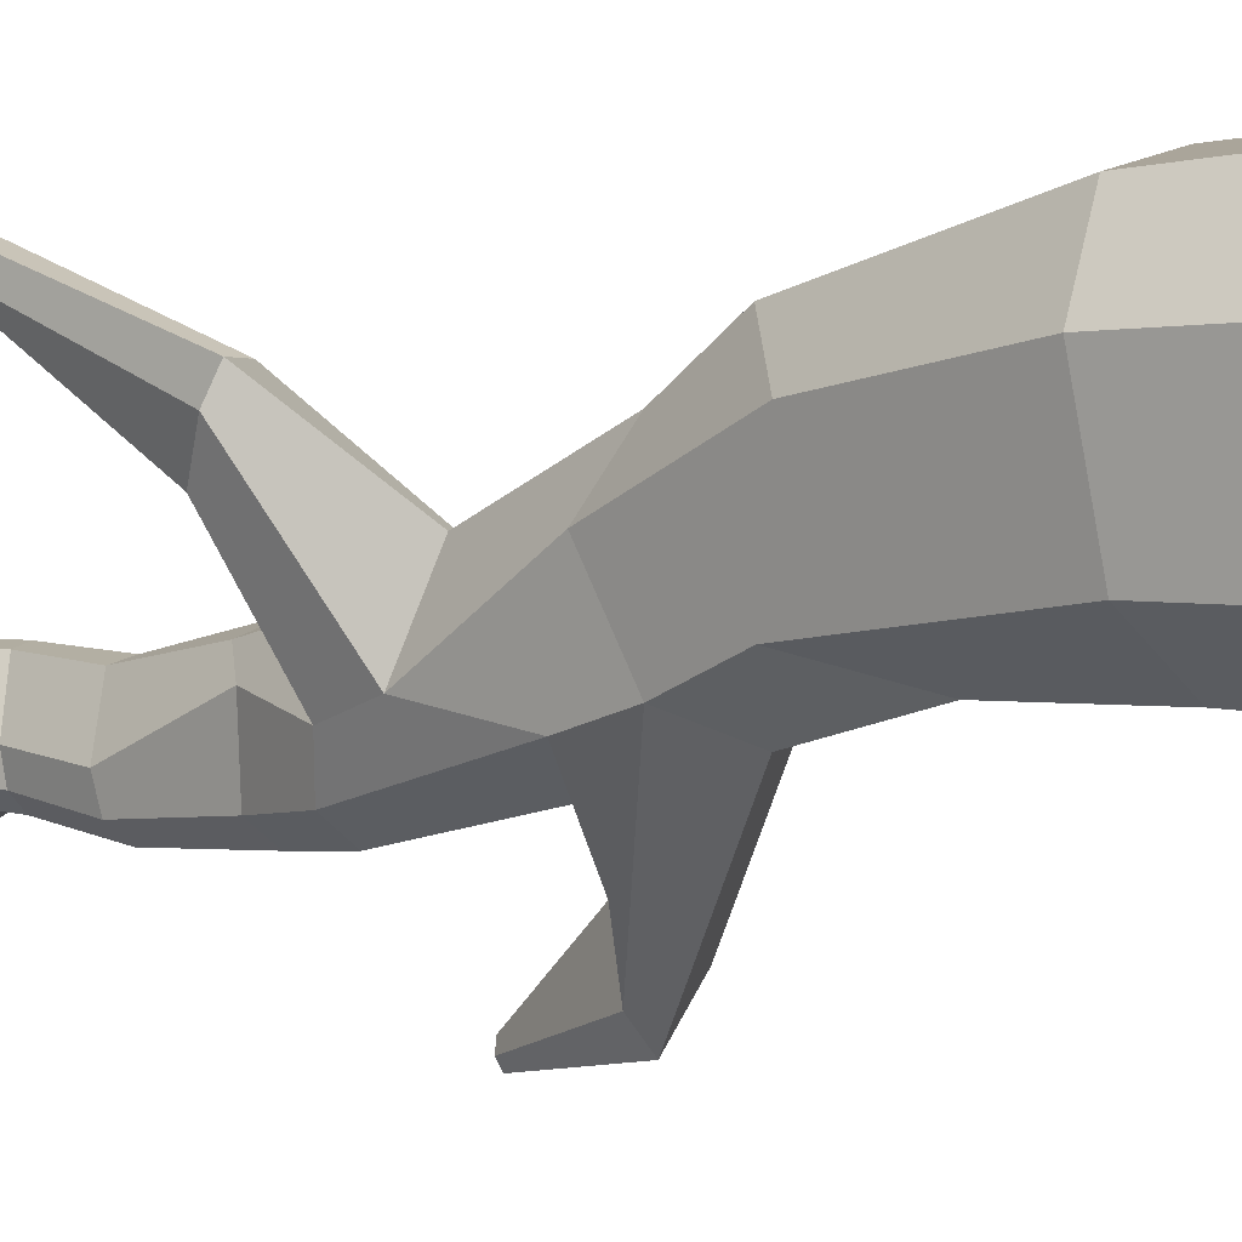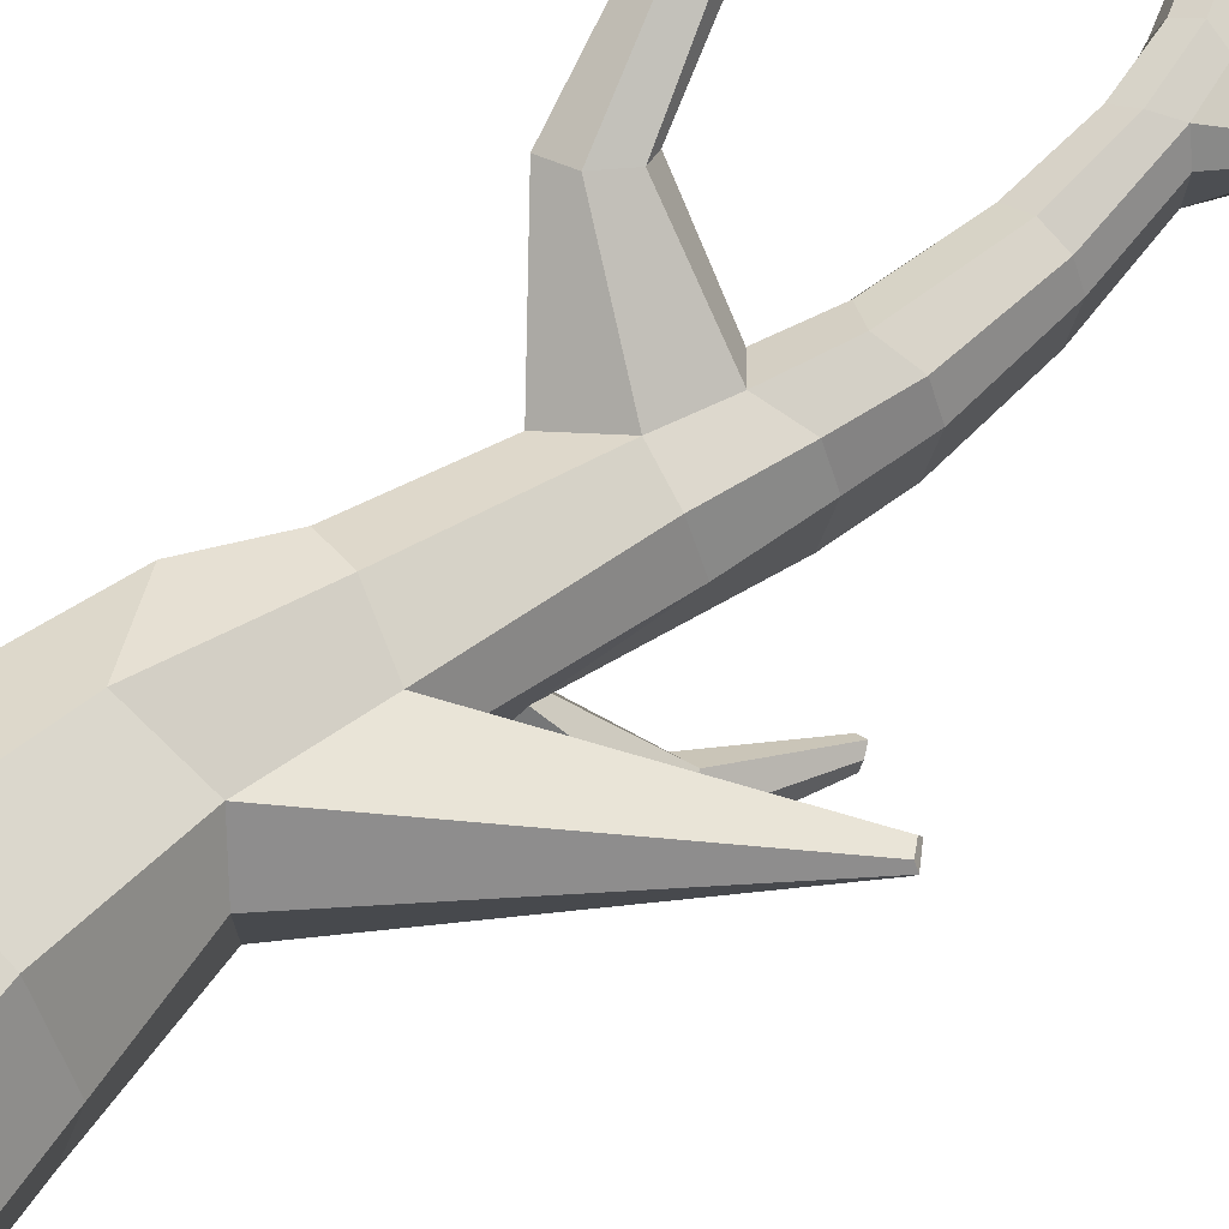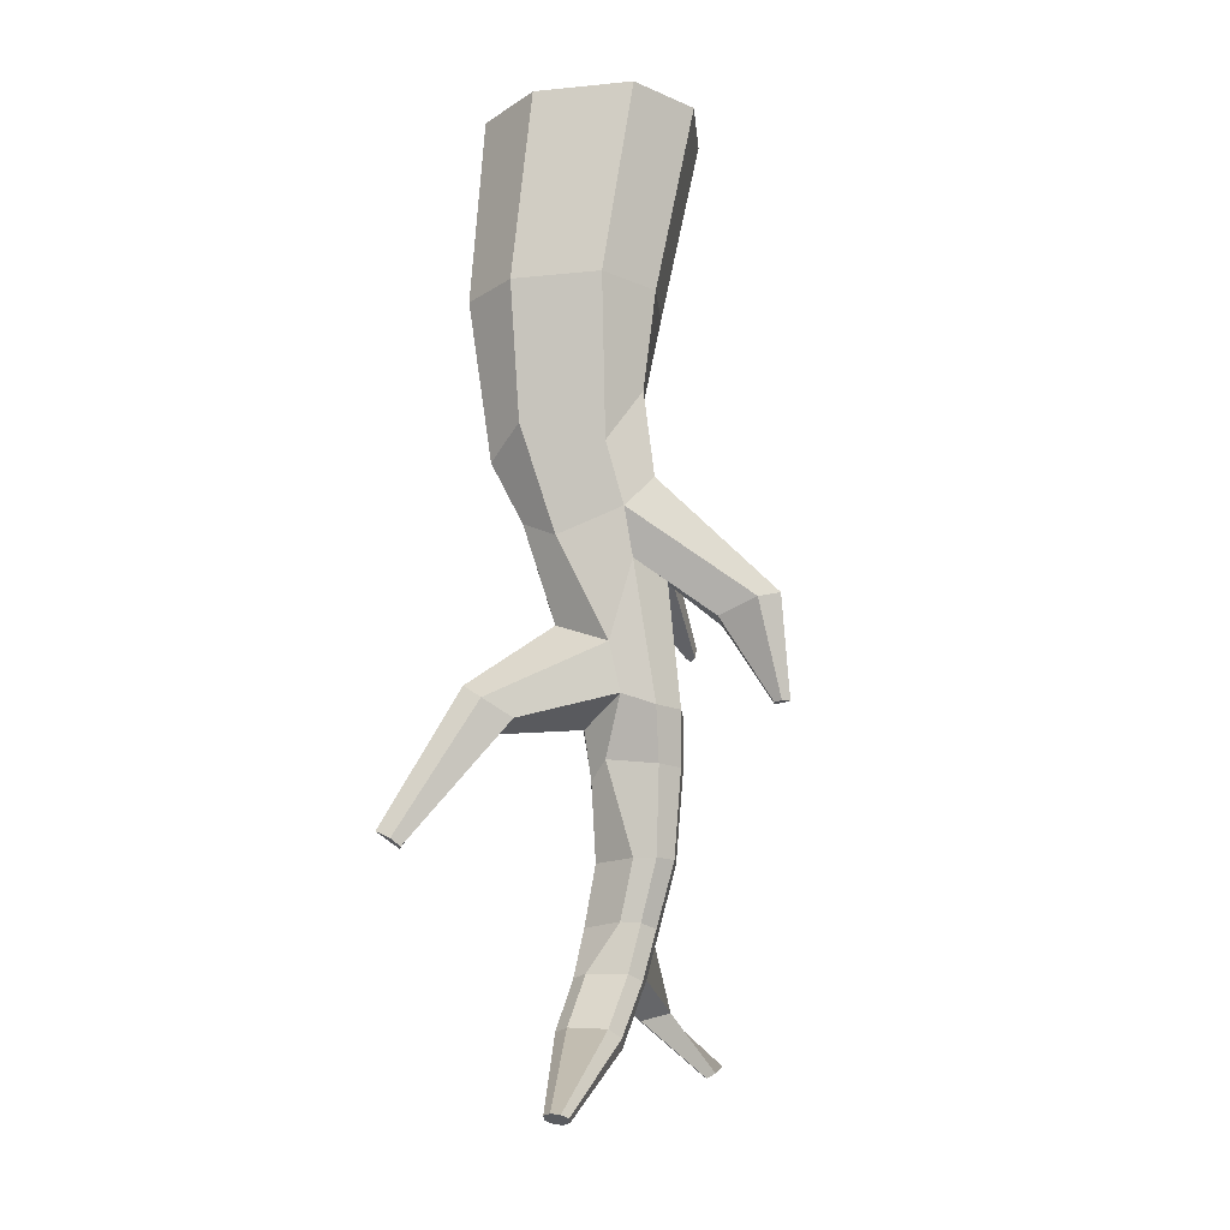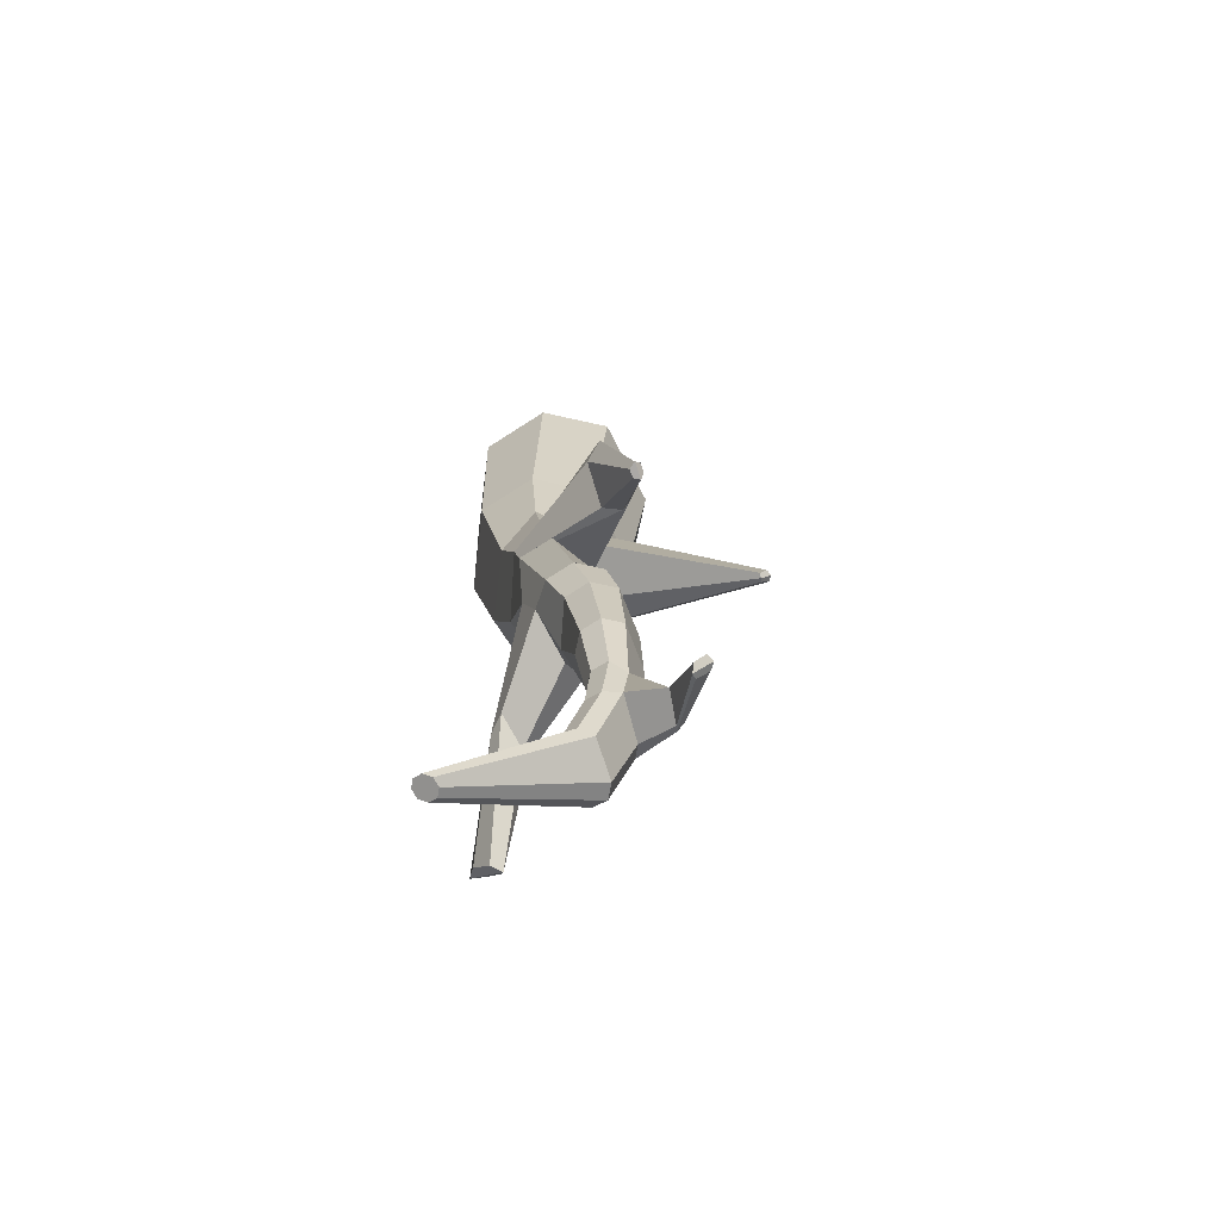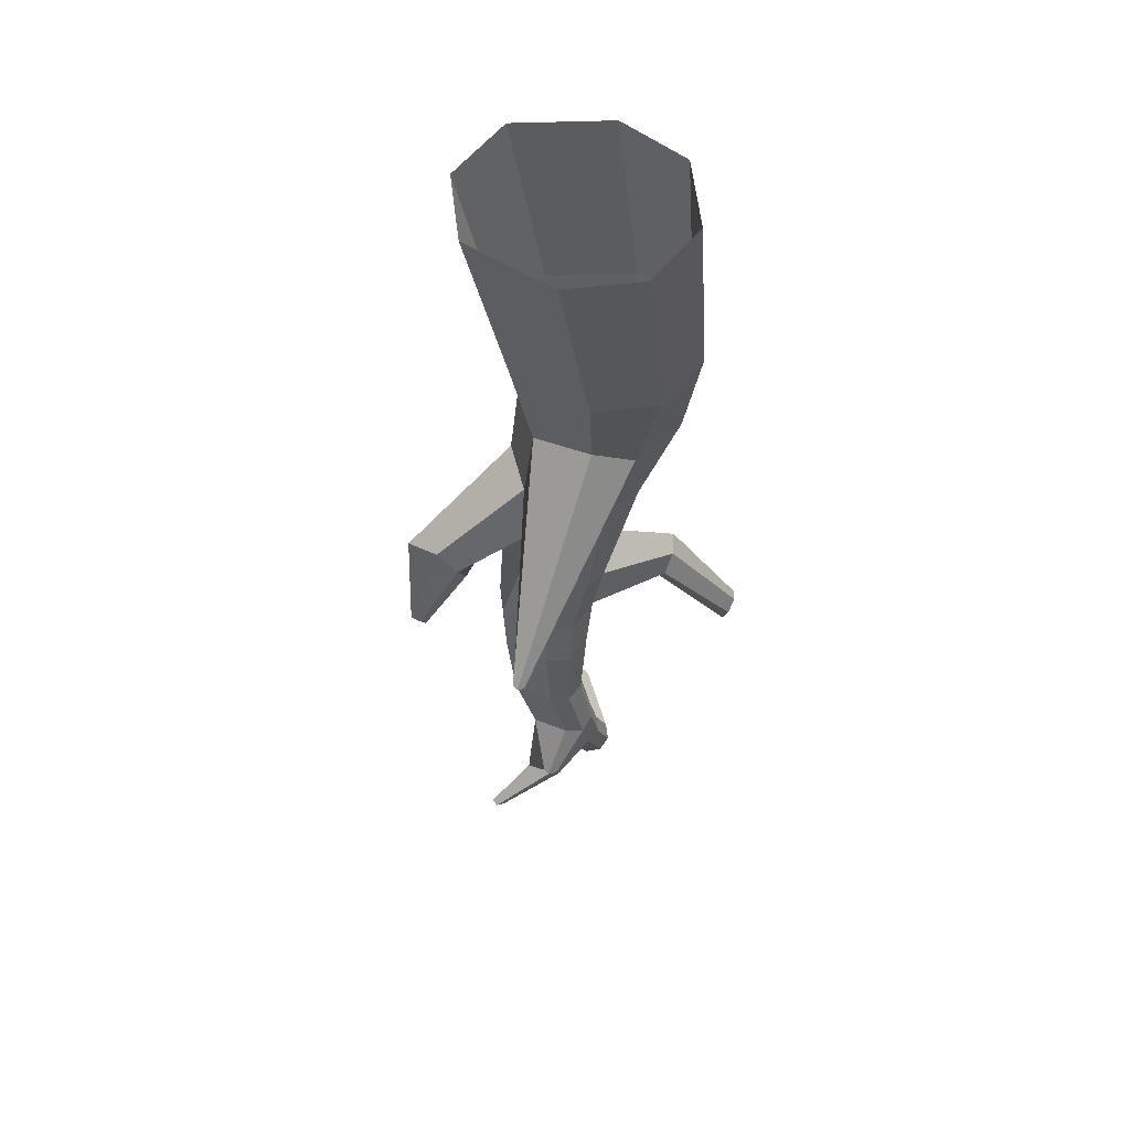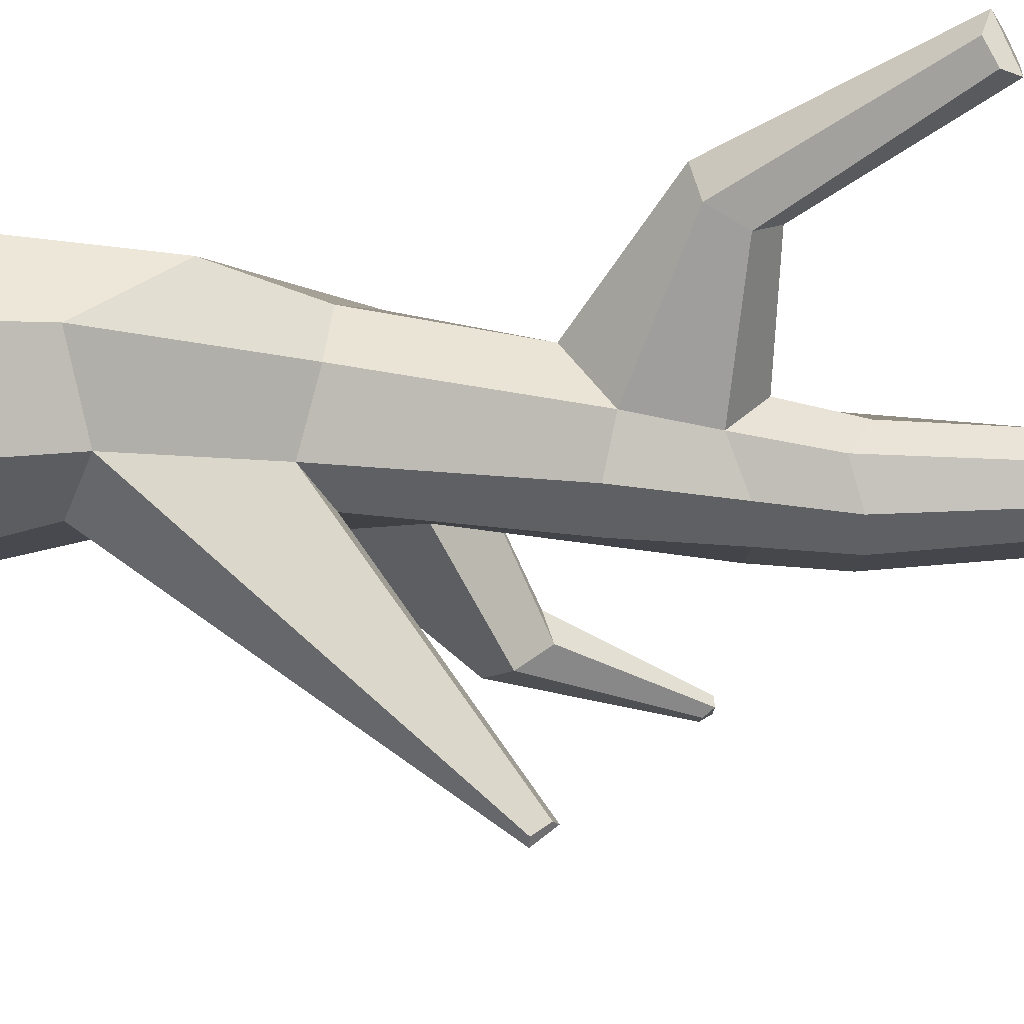
<metadata>
{"format":"obj","ext":"obj","renderer":"f3d","projection":"perspective","resolution":1024,"background":"white","views":[{"elev":-12.8,"azim":126.1,"up":"+Z"},{"elev":56.4,"azim":-137.3,"up":"+Z"},{"elev":-17.8,"azim":118.0,"up":"+Y"},{"elev":-74.7,"azim":-169.9,"up":"+Y"},{"elev":57.4,"azim":-74.6,"up":"+Y"},{"elev":68.4,"azim":-94.8,"up":"+Z"}]}
</metadata>
<code>
o Trunk
v -0.008213 0.000677 -0.2367
v 0.01571 -0.3688 -0.1667
v -0.1436 0.000677 -0.1807
v -0.1009 -0.3688 -0.1184
v -0.1997 0.000677 -0.000759
v -0.1492 -0.3688 0.04268
v -0.1436 0.000677 0.1346
v -0.1009 -0.3688 0.1593
v -0.01279 0.000677 0.1898
v 0.01571 -0.3688 0.2076
v 0.1272 0.000677 0.1346
v 0.1323 -0.3688 0.1593
v 0.1833 0.000677 -0.000759
v 0.1806 -0.3688 0.04268
v 0.1272 0.000677 -0.1807
v 0.1323 -0.3688 -0.1184
v 0.00853 -0.5577 -0.1368
v -0.08376 -0.5734 -0.0818
v -0.115 -0.541 0.03812
v -0.08376 -0.5734 0.1135
v 0.00853 -0.5577 0.1777
v 0.07908 -0.6714 0.1381
v 0.1259 -0.6251 0.05263
v 0.07908 -0.6714 -0.09728
v -0.009526 -0.7202 -0.1495
v -0.0878 -0.7435 -0.1013
v -0.1129 -0.7759 0.003801
v -0.0878 -0.7435 0.06437
v -0.01539 -0.773 0.1077
v 0.04557 -0.787 0.08933
v 0.0743 -0.8304 0.005347
v 0.04557 -0.787 -0.1166
v -0.03878 -0.909 -0.1592
v -0.1001 -0.8558 -0.07261
v -0.1424 -1.005 -0.03092
v -0.1164 -1.005 0.03184
v -0.05779 -1.024 0.0543
v 0.01704 -0.9782 0.03612
v 0.0283 -1.026 -0.0772
v 0.02991 -0.8806 -0.1259
v -0.08236 -1.134 -0.1617
v -0.1356 -1.134 -0.1397
v -0.1576 -1.134 -0.04199
v -0.1356 -1.134 0.01122
v -0.07824 -1.116 0.03679
v -0.0371 -1.161 0.006934
v -0.000329 -1.113 -0.08471
v -0.02916 -1.134 -0.1397
v -0.1254 -1.39 -0.1248
v -0.163 -1.39 -0.1092
v -0.1786 -1.39 -0.02707
v -0.163 -1.39 0.01056
v -0.1254 -1.39 0.02615
v -0.08778 -1.39 0.01056
v -0.0722 -1.39 -0.07157
v -0.08778 -1.39 -0.1092
v -0.07658 -1.697 -0.04696
v -0.1025 -1.711 -0.03477
v -0.1133 -1.717 0.03914
v -0.1025 -1.711 0.06856
v -0.07658 -1.697 0.08075
v -0.05064 -1.684 0.06856
v -0.03989 -1.678 0.03914
v -0.05064 -1.684 -0.03477
v 0.1425 -1.847 -0.06787
v 0.1274 -1.852 -0.06125
v 0.1211 -1.854 -0.04526
v 0.1274 -1.852 -0.02927
v 0.1425 -1.847 -0.02264
v 0.1576 -1.842 -0.02927
v 0.1638 -1.839 -0.04526
v 0.1576 -1.842 -0.06125
v -0.4161 -0.9172 -0.03227
v -0.4226 -0.916 -0.02116
v -0.4161 -0.9172 -0.01006
v -0.4021 -0.9379 -0.03513
v -0.4023 -0.944 -0.02621
v -0.4021 -0.9379 -0.0173
v -0.1567 -0.9211 -0.3247
v -0.1841 -0.8941 -0.2559
v -0.1282 -0.9314 -0.2922
v -0.1765 -0.9606 -0.1998
v -0.1953 -0.9224 -0.2105
v -0.1393 -0.9525 -0.2087
v -0.2169 -1.105 -0.312
v -0.2252 -1.092 -0.3074
v -0.2056 -1.105 -0.3004
v -0.2219 -1.106 -0.2789
v -0.2282 -1.094 -0.2878
v -0.2086 -1.106 -0.284
v 0.07872 -1.107 0.1693
v 0.1226 -1.099 0.1601
v 0.1191 -1.124 0.125
v 0.05196 -1.146 0.1604
v 0.06305 -1.176 0.1452
v 0.08932 -1.16 0.07672
v 0.1492 -1.342 0.3031
v 0.1763 -1.354 0.297
v 0.1653 -1.366 0.2737
v 0.1198 -1.354 0.2972
v 0.1152 -1.374 0.2871
v 0.1355 -1.375 0.2712
v -0.03842 -1.218 -0.03507
v -0.06206 -1.231 -0.1278
v -0.1067 -1.22 0.03263
v -0.0669 -1.247 0.008353
v -0.1758 -1.231 -0.03615
v -0.1563 -1.231 0.01096
v -0.1092 -1.231 -0.1473
v -0.1563 -1.231 -0.1278
v -0.1598 -1.532 -0.0684
v -0.1764 -1.516 0.006036
v -0.0865 -1.497 -0.03846
v -0.09966 -1.499 -0.07199
v -0.1315 -1.506 0.05345
v -0.09966 -1.499 0.03956
v -0.1606 -1.528 0.04174
v -0.1315 -1.506 -0.08588
v -0.1488 -1.59 -0.05697
v -0.07565 -1.583 0.02259
v -0.1165 -1.598 0.0671
v -0.1165 -1.598 -0.06642
v -0.1573 -1.612 0.02259
v -0.08761 -1.587 -0.05338
v -0.08761 -1.587 0.05406
v -0.148 -1.594 0.05189
v -0.2333 -1.618 -0.02764
v -0.2418 -1.615 -0.01531
v -0.2341 -1.617 -0.000599
v -0.2211 -1.64 -0.06743
v -0.2214 -1.65 -0.008486
v -0.2203 -1.641 0.003583
v -0.2857 -1.729 -0.1363
v -0.295 -1.73 -0.124
v -0.2871 -1.728 -0.1093
v -0.265 -1.742 -0.1316
v -0.2606 -1.751 -0.1172
v -0.2636 -1.743 -0.1051
f 1 2 4 3
f 3 4 6 5
f 5 6 8 7
f 7 8 10 9
f 9 10 12 11
f 11 12 14 13
f 2 16 24 17
f 13 14 16 15
f 15 16 2 1
f 4 2 17 18
f 8 6 19 20
f 14 12 22 23
f 10 8 20 21
f 16 14 23 24
f 6 4 18 19
f 12 10 21 22
f 31 30 38 39
f 22 21 29 30
f 20 19 74 75
f 18 17 25 26
f 17 24 32 25
f 21 20 28 29
f 26 27 77 76
f 34 33 41 42
f 29 28 36 37
f 27 26 34 35
f 32 31 39 40
f 30 29 37 38
f 28 27 35 36
f 40 33 82 84
f 33 34 83 82
f 104 103 55 56
f 33 40 48 41
f 39 38 92 93
f 37 36 44 45
f 35 34 42 43
f 40 39 47 48
f 45 46 95 94
f 36 35 43 44
f 123 119 58 59
f 106 105 53 54
f 108 107 51 52
f 110 109 49 50
f 109 104 56 49
f 103 106 54 55
f 105 108 52 53
f 107 110 50 51
f 57 64 72 65
f 124 120 63 64
f 125 121 61 62
f 126 123 59 60
f 119 122 57 58
f 122 124 64 57
f 120 125 62 63
f 121 126 60 61
f 66 65 72 71 70 69 68 67
f 63 62 70 71
f 61 60 68 69
f 59 58 66 67
f 64 63 71 72
f 62 61 69 70
f 60 59 67 68
f 58 57 65 66
f 75 74 77 78
f 74 73 76 77
f 18 26 76 73
f 28 20 75 78
f 27 28 78 77
f 19 18 73 74
f 84 82 88 90
f 81 84 90 87
f 32 40 84 81
f 34 26 80 83
f 26 25 79 80
f 25 32 81 79
f 86 85 88 89
f 85 87 90 88
f 79 81 87 85
f 83 80 86 89
f 82 83 89 88
f 80 79 85 86
f 93 92 98 99
f 95 96 102 101
f 46 47 96 95
f 37 45 94 91
f 47 39 93 96
f 38 37 91 92
f 99 98 101 102
f 98 97 100 101
f 91 94 100 97
f 94 95 101 100
f 92 91 97 98
f 96 93 99 102
f 43 42 110 107
f 45 44 108 105
f 47 46 106 103
f 41 48 104 109
f 42 41 109 110
f 44 43 107 108
f 46 45 105 106
f 48 47 103 104
f 53 52 117 115
f 55 54 116 113
f 49 56 114 118
f 50 49 118 111
f 52 51 112 117
f 54 53 115 116
f 56 55 113 114
f 51 50 111 112
f 115 117 126 121
f 113 116 125 120
f 118 114 124 122
f 111 118 122 119
f 117 112 128 129
f 116 115 121 125
f 114 113 120 124
f 111 119 130 127
f 127 130 136 133
f 130 131 137 136
f 123 126 132 131
f 126 117 129 132
f 112 111 127 128
f 119 123 131 130
f 135 134 137 138
f 134 133 136 137
f 129 128 134 135
f 131 132 138 137
f 128 127 133 134
f 132 129 135 138
f 23 31 32 24
f 22 30 31 23

</code>
